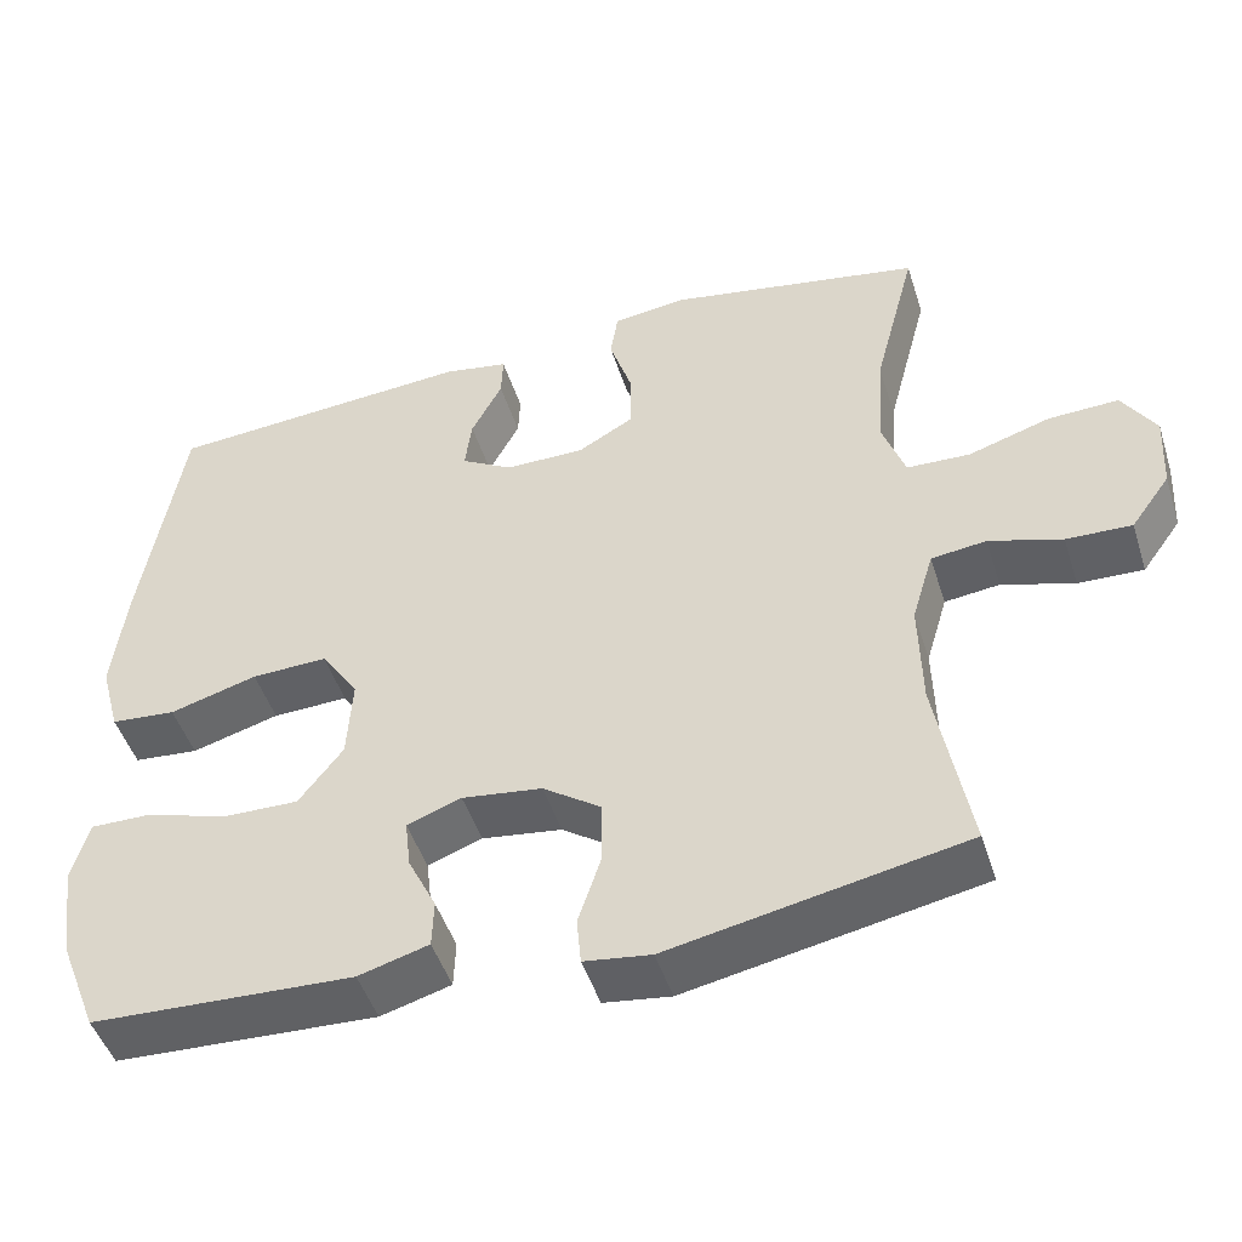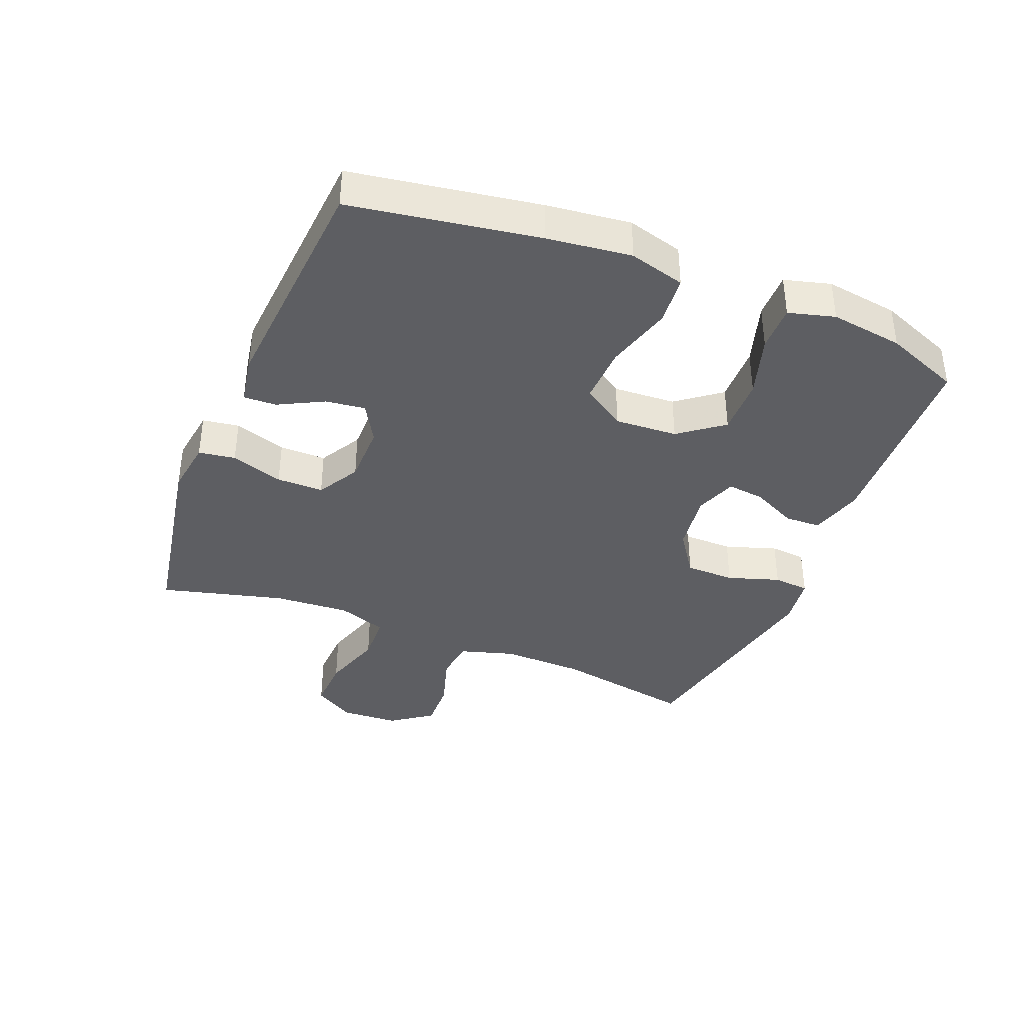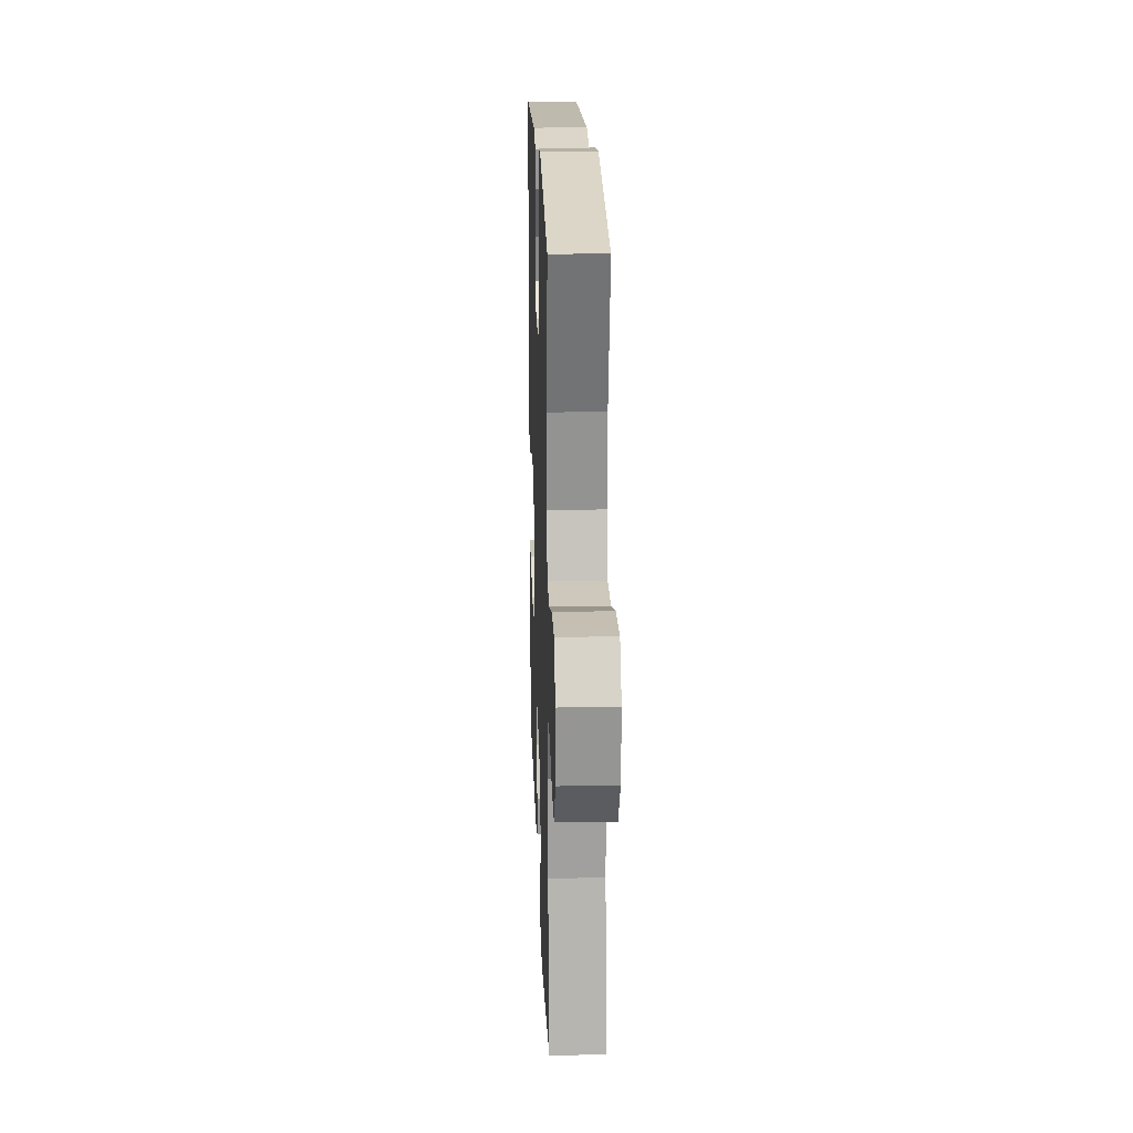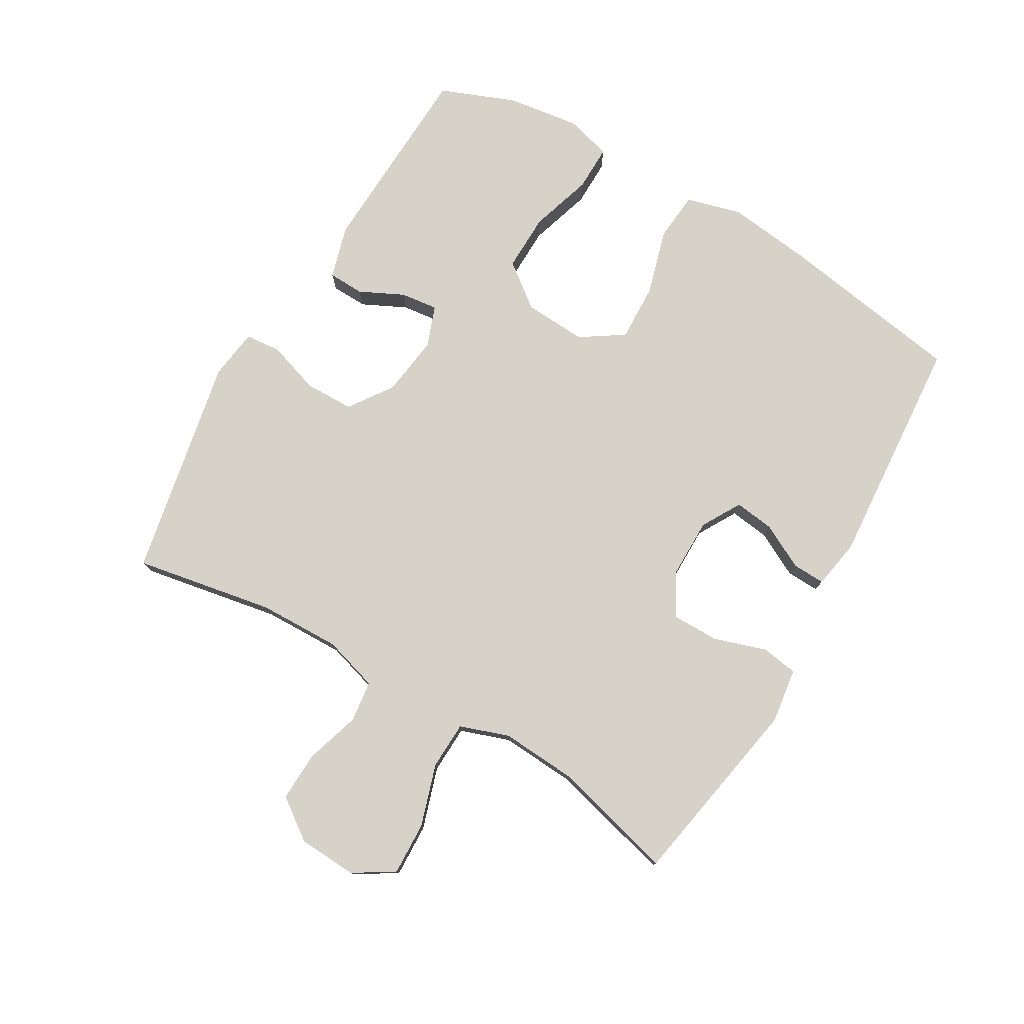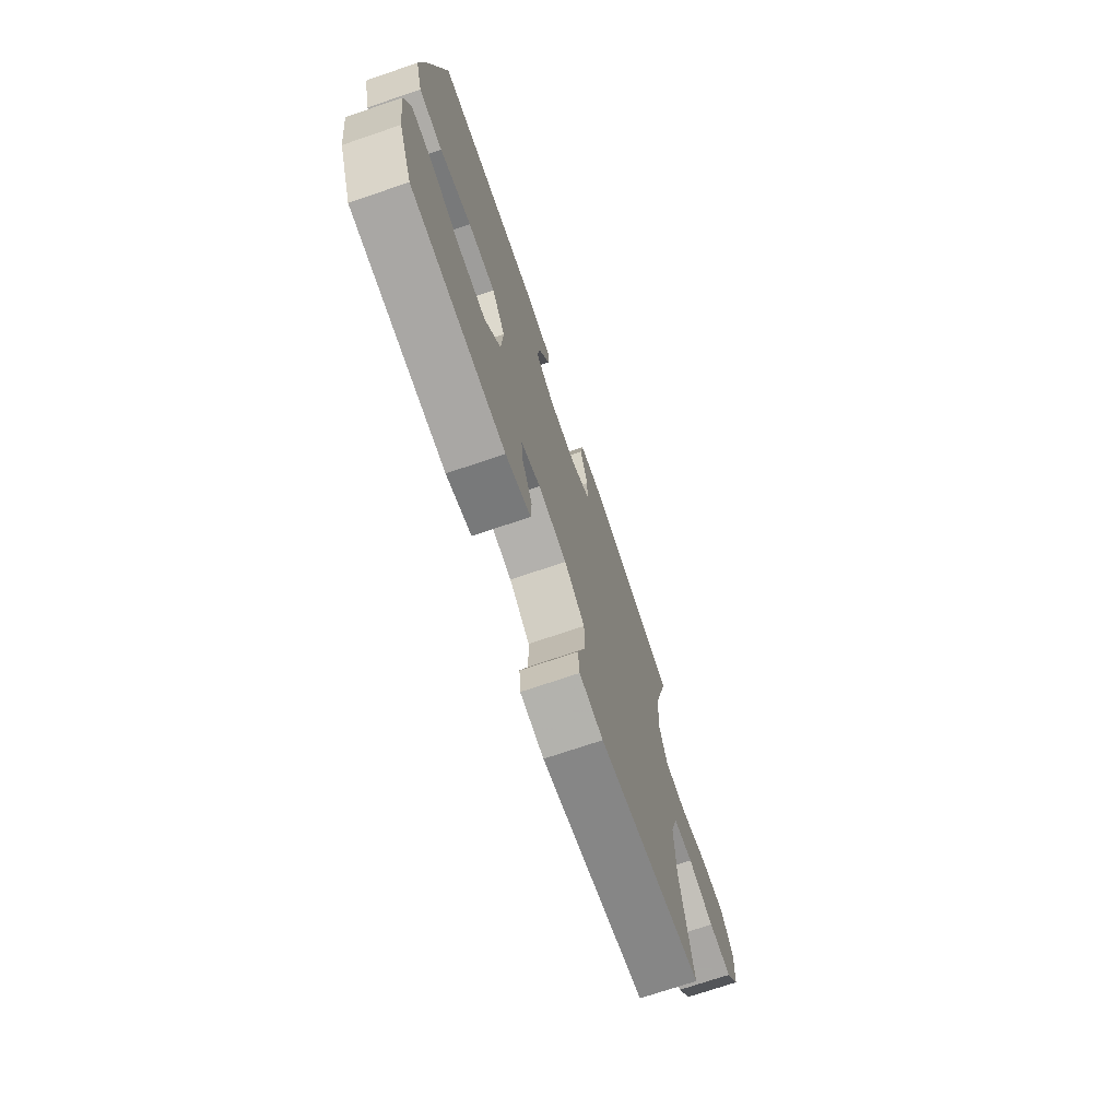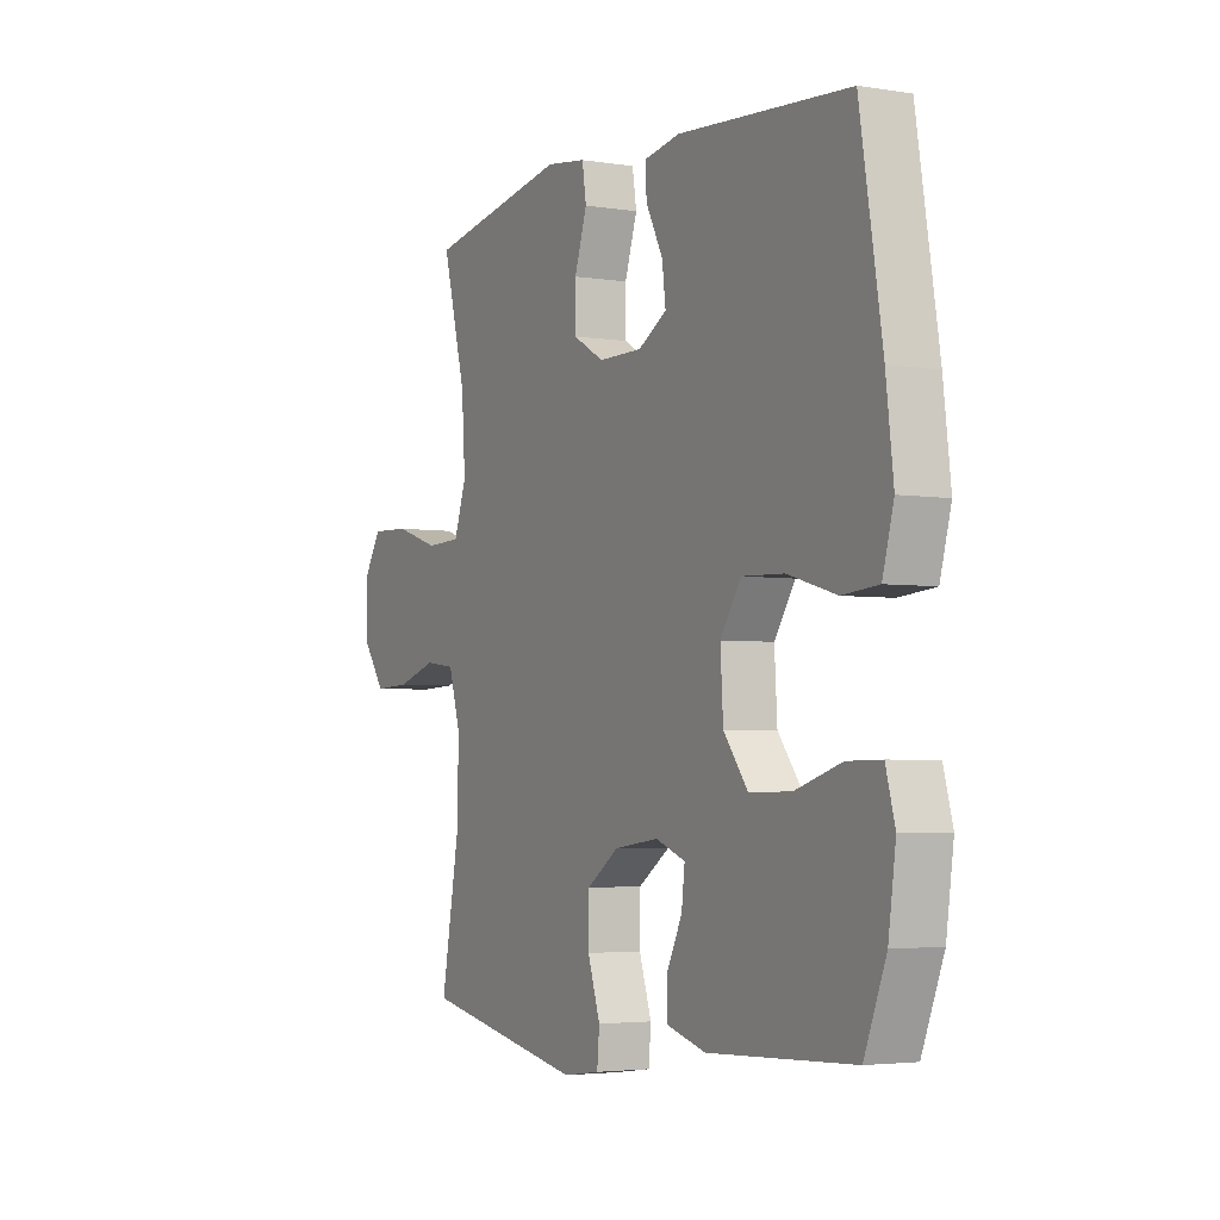
<metadata>
{"format":"obj","ext":"obj","renderer":"f3d","projection":"perspective","resolution":1024,"background":"white","views":[{"elev":-47.5,"azim":-162.6,"up":"+Z"},{"elev":-38.4,"azim":68.0,"up":"+Y"},{"elev":19.7,"azim":-92.0,"up":"+Z"},{"elev":77.6,"azim":-59.8,"up":"+Y"},{"elev":-72.4,"azim":108.8,"up":"+Z"},{"elev":-3.6,"azim":61.7,"up":"+Z"}]}
</metadata>
<code>
v 0.5 0.07 0.5
v 0.548 0.07 0.204
v 0.564 0.07 0.071
v 0.54 0.07 -0.017
v 0.462 0.07 -0.024
v 0.357 0.07 0.006
v 0.266 0.07 0.009
v 0.221 0.07 -0.059
v 0.227 0.07 -0.158
v 0.28 0.07 -0.227
v 0.371 0.07 -0.225
v 0.47 0.07 -0.194
v 0.543 0.07 -0.193
v 0.563 0.07 -0.266
v 0.547 0.07 -0.381
v 0.5 0.07 -0.5
v 0.186 0.07 -0.514
v 0.102 0.07 -0.49
v 0.1 0.07 -0.433
v 0.134 0.07 -0.363
v 0.141 0.07 -0.304
v 0.076 0.07 -0.28
v -0.02 0.07 -0.293
v -0.089 0.07 -0.341
v -0.09 0.07 -0.419
v -0.063 0.07 -0.501
v -0.068 0.07 -0.558
v -0.148 0.07 -0.569
v -0.5 0.07 -0.5
v -0.46 0.07 -0.279
v -0.457 0.07 -0.149
v -0.483 0.07 -0.062
v -0.549 0.07 -0.054
v -0.636 0.07 -0.081
v -0.714 0.07 -0.084
v -0.761 0.07 -0.019
v -0.766 0.07 0.074
v -0.726 0.07 0.138
v -0.642 0.07 0.135
v -0.544 0.07 0.104
v -0.468 0.07 0.107
v -0.441 0.07 0.185
v -0.449 0.07 0.305
v -0.5 0.07 0.5
v -0.194 0.07 0.556
v -0.107 0.07 0.544
v -0.098 0.07 0.486
v -0.125 0.07 0.403
v -0.125 0.07 0.329
v -0.058 0.07 0.291
v 0.037 0.07 0.291
v 0.099 0.07 0.327
v 0.091 0.07 0.39
v 0.054 0.07 0.461
v 0.052 0.07 0.513
v 0.13 0.07 0.527
v 0.5 0 0.5
v 0.548 0 0.204
v 0.564 0 0.071
v 0.54 0 -0.017
v 0.462 0 -0.024
v 0.357 0 0.006
v 0.266 0 0.009
v 0.221 0 -0.059
v 0.227 0 -0.158
v 0.28 0 -0.227
v 0.371 0 -0.225
v 0.47 0 -0.194
v 0.543 0 -0.193
v 0.563 0 -0.266
v 0.547 0 -0.381
v 0.5 0 -0.5
v 0.186 0 -0.514
v 0.102 0 -0.49
v 0.1 0 -0.433
v 0.134 0 -0.363
v 0.141 0 -0.304
v 0.076 0 -0.28
v -0.02 0 -0.293
v -0.089 0 -0.341
v -0.09 0 -0.419
v -0.063 0 -0.501
v -0.068 0 -0.558
v -0.148 0 -0.569
v -0.5 0 -0.5
v -0.46 0 -0.279
v -0.457 0 -0.149
v -0.483 0 -0.062
v -0.549 0 -0.054
v -0.636 0 -0.081
v -0.714 0 -0.084
v -0.761 0 -0.019
v -0.766 0 0.074
v -0.726 0 0.138
v -0.642 0 0.135
v -0.544 0 0.104
v -0.468 0 0.107
v -0.441 0 0.185
v -0.449 0 0.305
v -0.5 0 0.5
v -0.194 0 0.556
v -0.107 0 0.544
v -0.098 0 0.486
v -0.125 0 0.403
v -0.125 0 0.329
v -0.058 0 0.291
v 0.037 0 0.291
v 0.099 0 0.327
v 0.091 0 0.39
v 0.054 0 0.461
v 0.052 0 0.513
v 0.13 0 0.527
f 53 54 55 56
f 52 53 56 1
f 51 52 1 2
f 50 51 2 3
f 45 46 47 48
f 43 44 45 48
f 42 43 48 49
f 41 42 49 50
f 37 38 39 40
f 37 40 41
f 36 37 41
f 33 34 35 36
f 32 33 36 41
f 31 32 41 50
f 27 28 29 30
f 25 26 27 30
f 24 25 30 31
f 23 24 31 50
f 17 18 19 20
f 17 20 21
f 16 17 21
f 15 16 21
f 14 15 21 22
f 11 12 13 14
f 10 11 14 22
f 3 4 5 6
f 3 6 7
f 50 3 7
f 23 50 7 8
f 9 10 22 23
f 8 9 23
f 112 111 110 109
f 57 112 109 108
f 58 57 108 107
f 59 58 107 106
f 104 103 102 101
f 104 101 100 99
f 105 104 99 98
f 106 105 98 97
f 96 95 94 93
f 97 96 93
f 97 93 92
f 92 91 90 89
f 97 92 89 88
f 106 97 88 87
f 86 85 84 83
f 86 83 82 81
f 87 86 81 80
f 106 87 80 79
f 76 75 74 73
f 77 76 73
f 77 73 72
f 77 72 71
f 78 77 71 70
f 70 69 68 67
f 78 70 67 66
f 62 61 60 59
f 63 62 59
f 63 59 106
f 64 63 106 79
f 79 78 66 65
f 79 65 64
f 1 57 58 2
f 2 58 59 3
f 3 59 60 4
f 4 60 61 5
f 5 61 62 6
f 6 62 63 7
f 7 63 64 8
f 8 64 65 9
f 9 65 66 10
f 10 66 67 11
f 11 67 68 12
f 12 68 69 13
f 13 69 70 14
f 14 70 71 15
f 15 71 72 16
f 16 72 73 17
f 17 73 74 18
f 18 74 75 19
f 19 75 76 20
f 20 76 77 21
f 21 77 78 22
f 22 78 79 23
f 23 79 80 24
f 24 80 81 25
f 25 81 82 26
f 26 82 83 27
f 27 83 84 28
f 28 84 85 29
f 29 85 86 30
f 30 86 87 31
f 31 87 88 32
f 32 88 89 33
f 33 89 90 34
f 34 90 91 35
f 35 91 92 36
f 36 92 93 37
f 37 93 94 38
f 38 94 95 39
f 39 95 96 40
f 40 96 97 41
f 41 97 98 42
f 42 98 99 43
f 43 99 100 44
f 44 100 101 45
f 45 101 102 46
f 46 102 103 47
f 47 103 104 48
f 48 104 105 49
f 49 105 106 50
f 50 106 107 51
f 51 107 108 52
f 52 108 109 53
f 53 109 110 54
f 54 110 111 55
f 55 111 112 56
f 56 112 57 1

</code>
